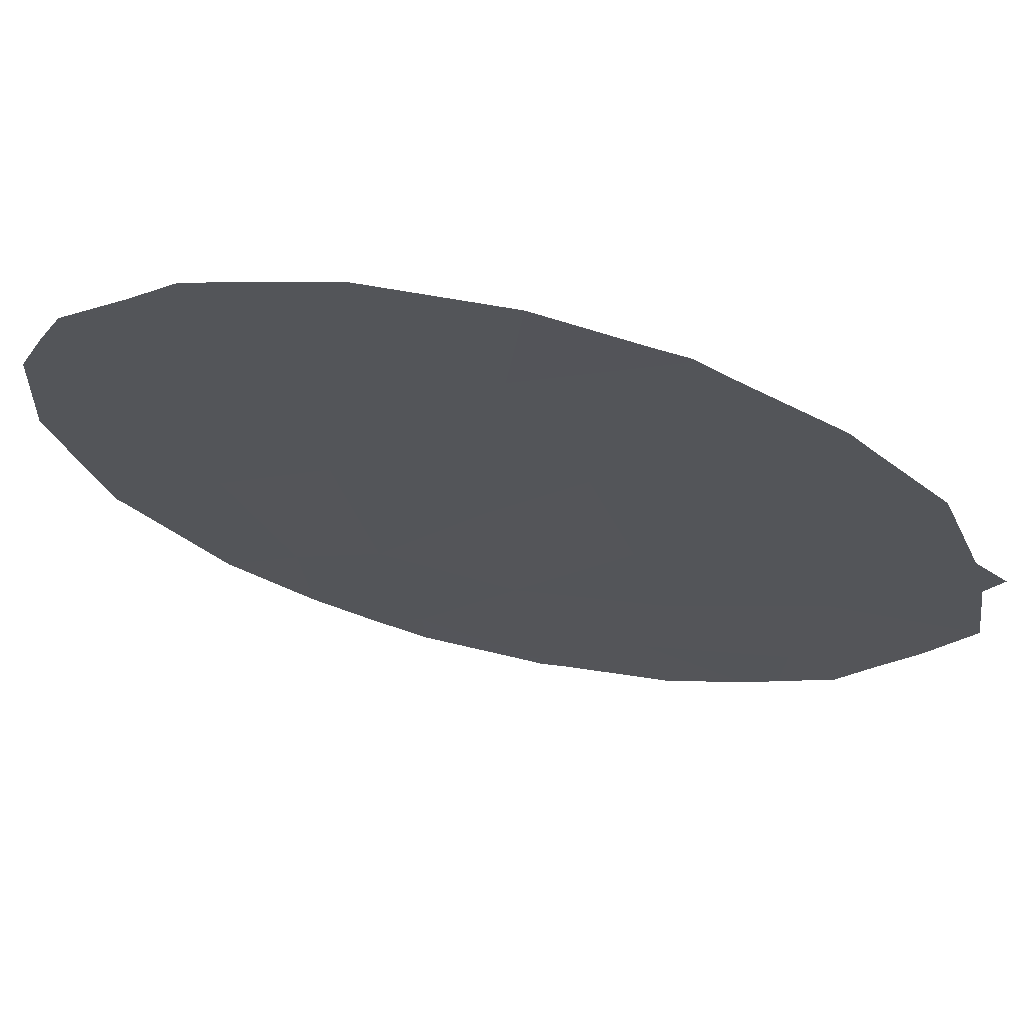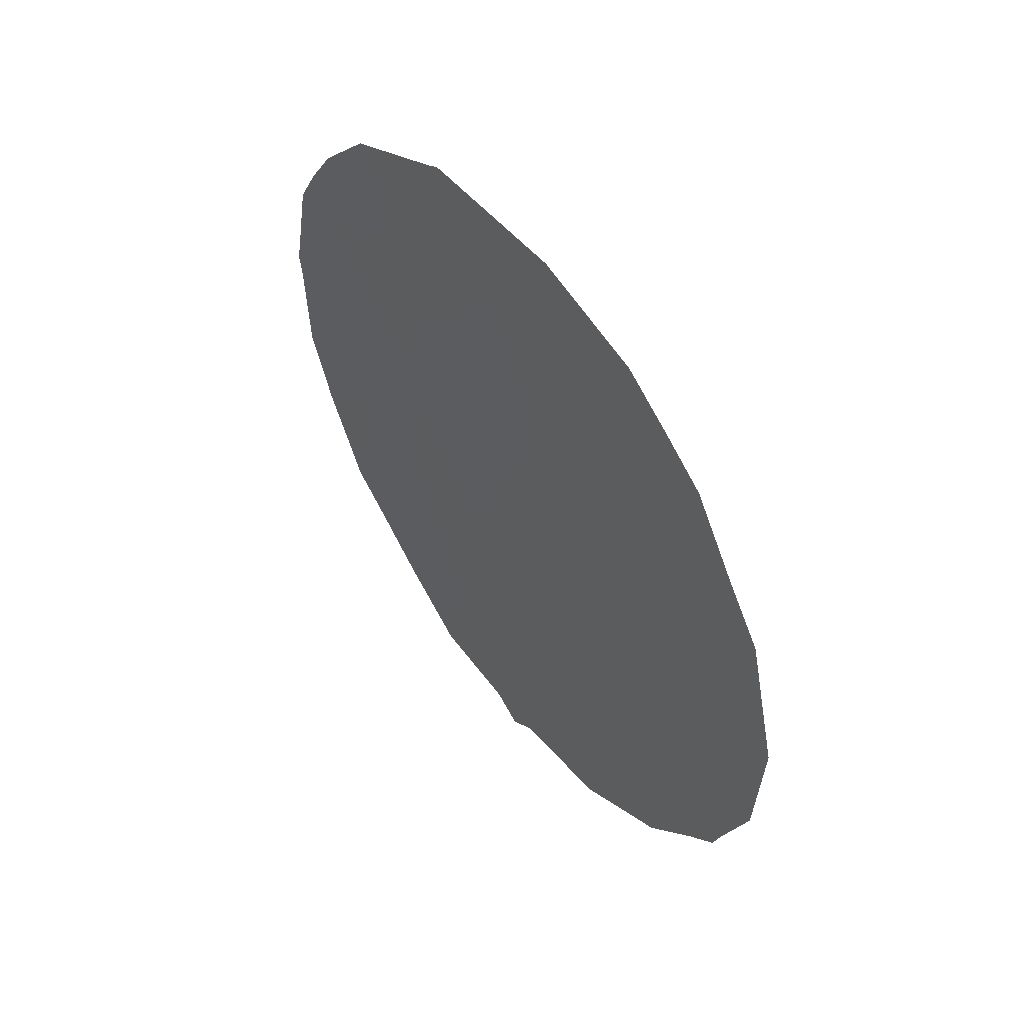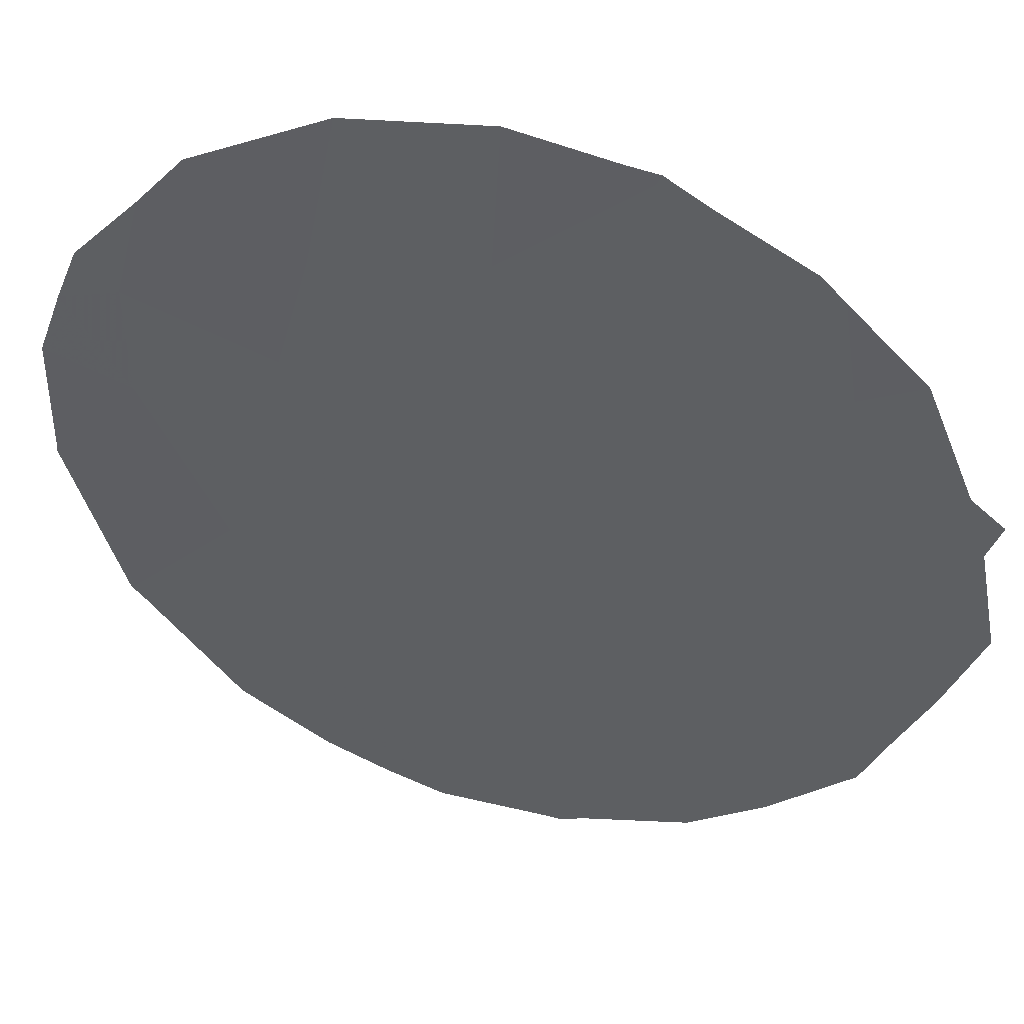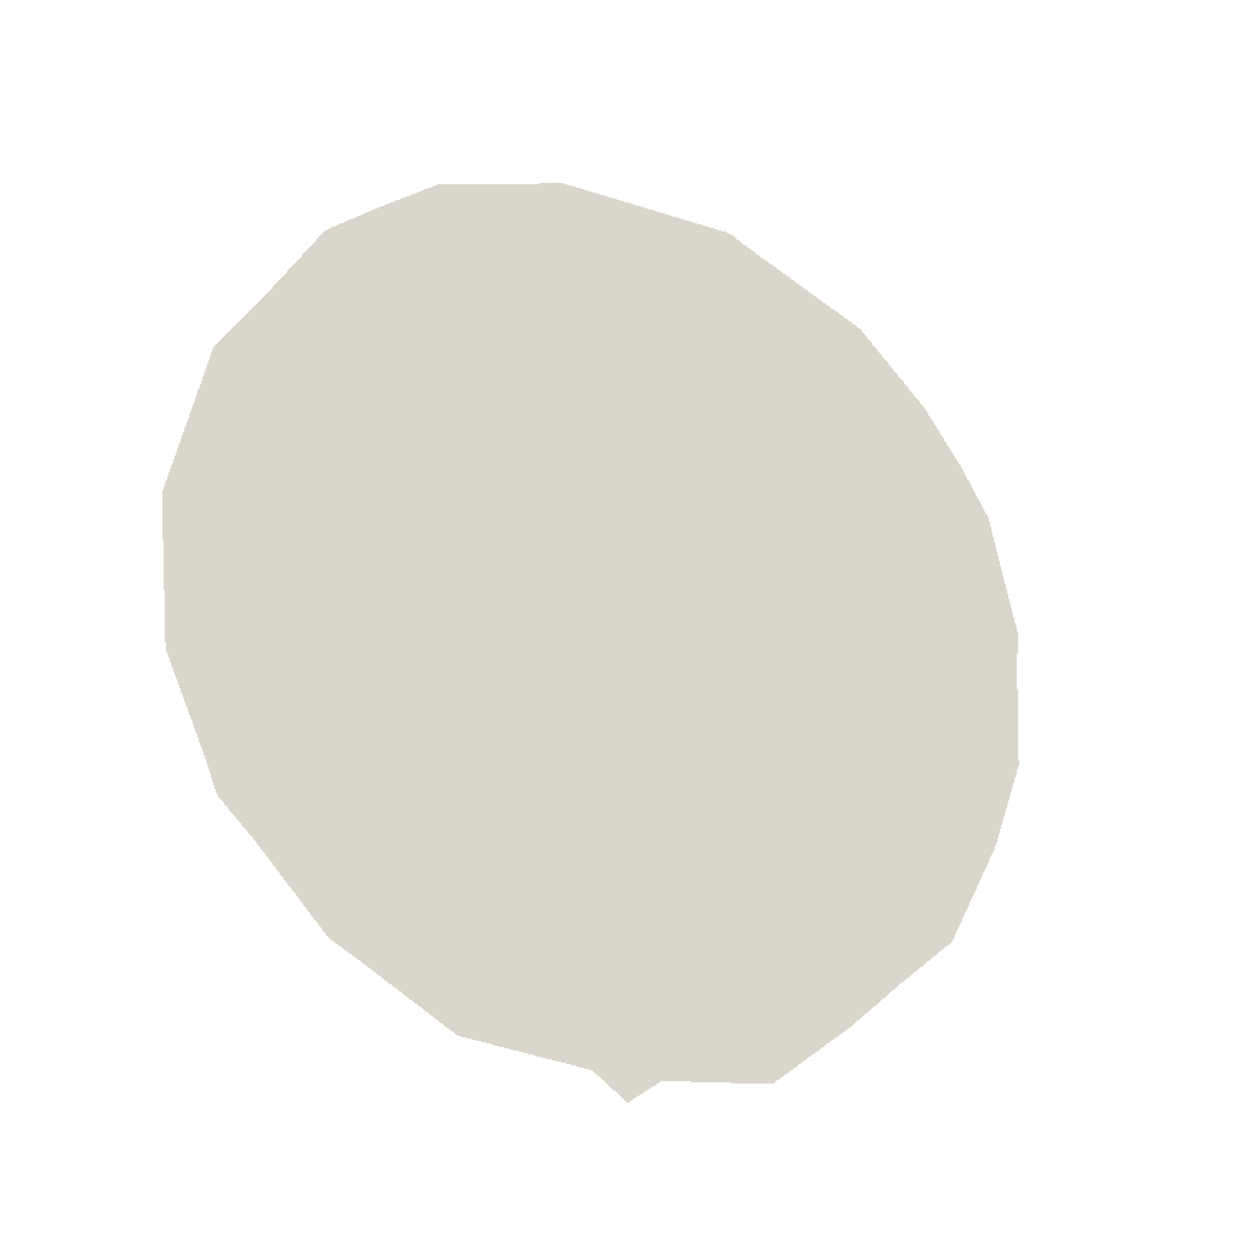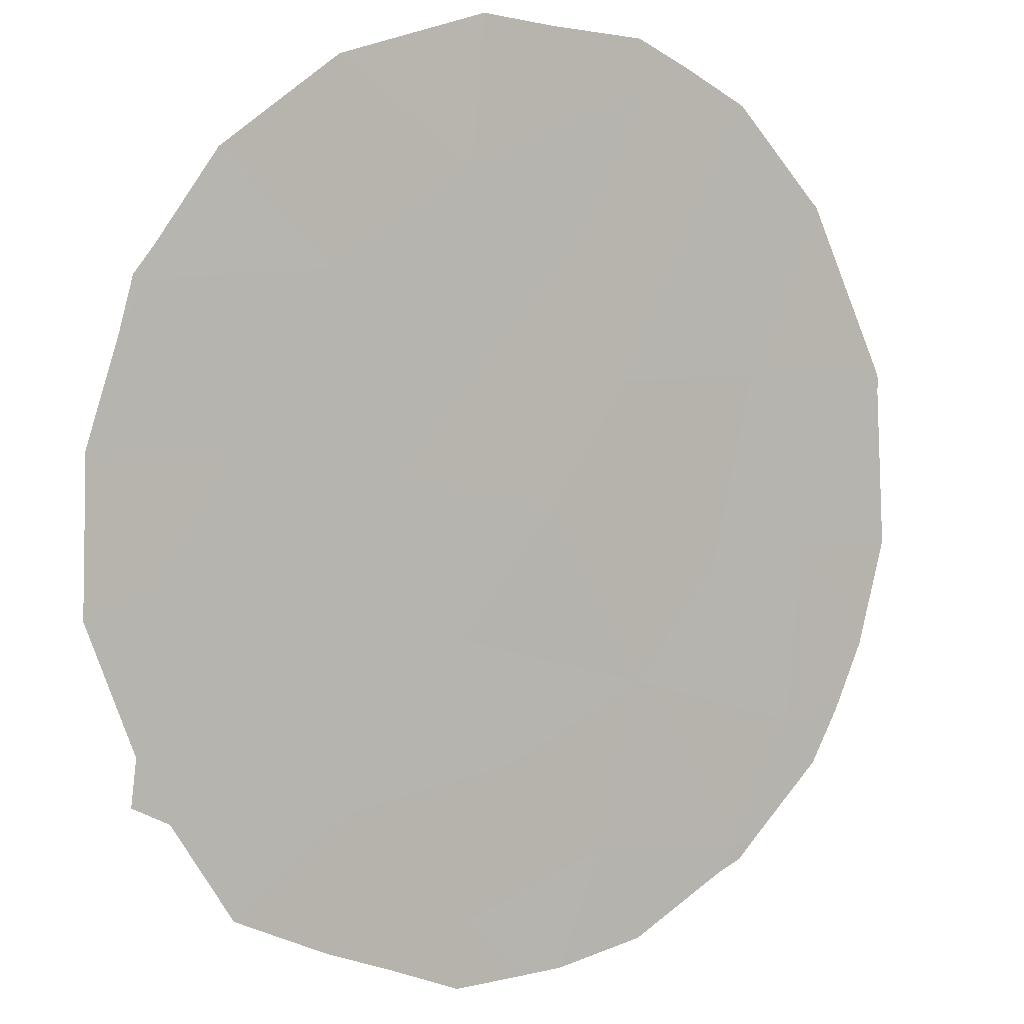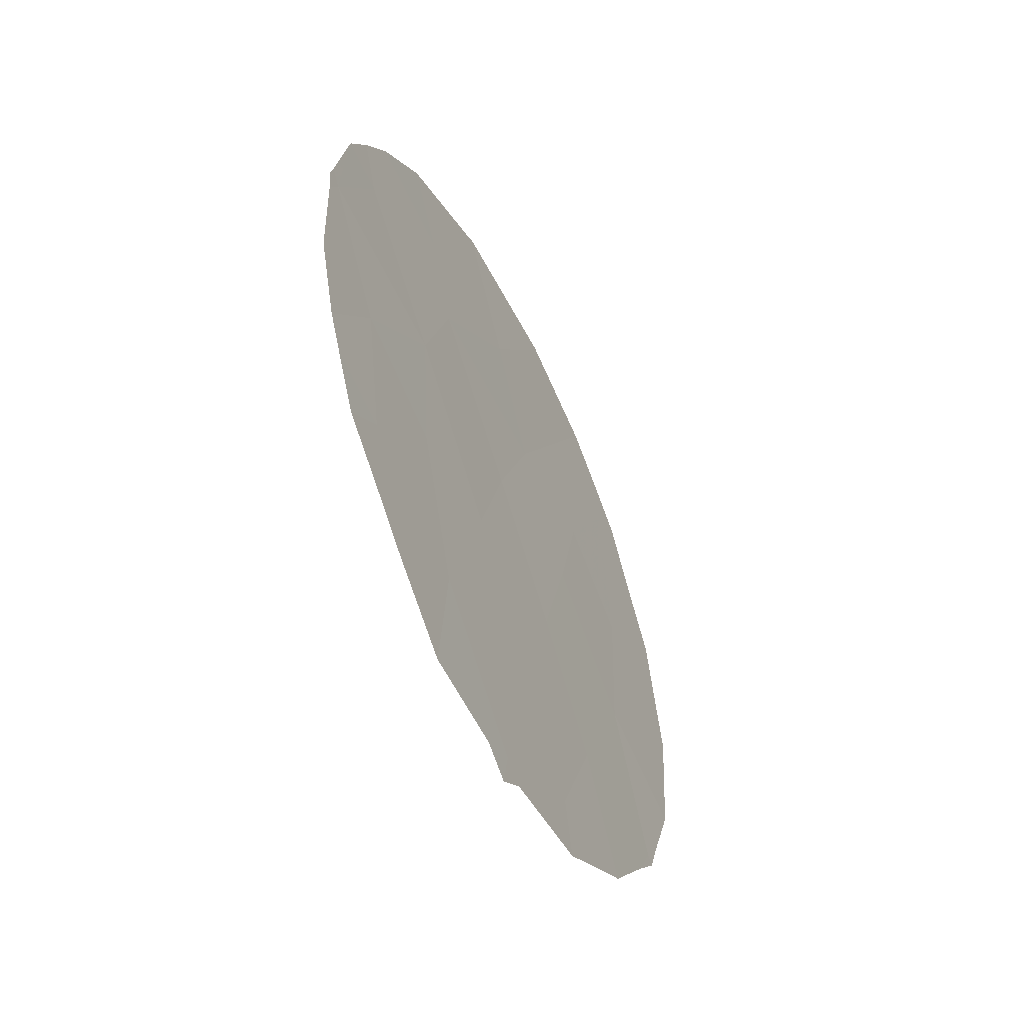
<metadata>
{"format":"obj","ext":"obj","renderer":"f3d","projection":"perspective","resolution":1024,"background":"white","views":[{"elev":30.2,"azim":106.9,"up":"+Y"},{"elev":51.9,"azim":106.0,"up":"+Z"},{"elev":6.2,"azim":110.7,"up":"+Y"},{"elev":-19.7,"azim":-152.7,"up":"+Z"},{"elev":52.7,"azim":-133.5,"up":"+Y"},{"elev":-54.8,"azim":-12.5,"up":"+Z"}]}
</metadata>
<code>
v -60.47 53.95 8.133
v -56.8 58.55 12.94
v -58.18 56.81 12.73
v -57.49 57.79 7.913
v -58.92 55.9 10.77
v -56.25 59.35 8.152
v -59.8 54.84 6.556
v -55.98 59.68 9.721
v -56.61 58.93 6.441
v -57.57 57.61 11.13
v -57.03 58.35 9.554
v -57.33 58.08 2.546
v -55.84 59.94 4.997
v -59.96 54.59 9.519
v -54.58 61.55 4.993
v -57.11 58.32 4.549
v -56.31 59.38 3.41
v -55.18 60.74 6.929
v -58.35 56.75 4.067
v -58.83 56.1 6.057
v -57.86 57.34 6.238
v -58.94 55.91 7.965
v -55.35 60.44 11.32
v -55.13 60.77 8.979
v -59.56 55.18 4.705
v -56.21 59.34 11.64
v -58.57 56.36 9.561
v -56.81 58.53 12.97
v -56.79 58.56 12.97
v -60.55 53.87 6.442
v -60.32 54.19 5.389
v -59.5 55.28 3.647
v -59.92 54.73 4.18
v -55.38 60.38 12.1
v -55.84 59.79 12.58
v -59.07 55.84 3.074
v -56.76 58.59 12.95
v -57.39 58.01 2.046
v -57.65 57.69 2.31
v -58.2 56.77 12.78
v -58.16 56.83 12.8
v -60.58 53.81 7.788
v -54 62.22 8.142
v -54.1 62.11 6.413
v -57.14 58.33 2.363
v -54 62.21 8.152
v -60.6 53.77 8.111
v -60.56 53.82 8.345
v -59.85 54.69 10.94
v -60.15 54.32 10.24
v -58.47 56.64 2.368
v -55.01 60.86 11.67
v -54.6 61.4 10.69
v -58.29 56.66 12.69
v -59.3 55.38 11.86
v -55.51 60.4 3.309
v -56.19 59.54 2.611
v -54.77 61.31 4.464
v -54.5 61.64 4.901
v -54.41 61.74 5.266
v -55.29 60.66 3.515
v -54.28 61.83 9.966
v -60.17 54.4 4.928
v -60.38 54.03 9.608
f 2 29 28
f 7 30 31
f 25 33 32
f 21 9 4
f 9 6 4
f 26 23 34
f 26 34 35
f 2 10 26
f 4 6 11
f 19 25 32
f 19 32 36
f 2 37 29
f 12 39 38
f 6 9 18
f 3 41 40
f 7 1 42
f 7 42 30
f 3 2 28
f 3 28 41
f 18 44 43
f 4 27 22
f 12 38 45
f 21 20 19
f 11 26 10
f 8 26 11
f 16 12 17
f 12 16 19
f 6 8 11
f 24 18 43
f 24 43 46
f 8 24 23
f 10 2 3
f 13 15 18
f 16 17 13
f 1 48 47
f 14 1 22
f 14 5 49
f 14 49 50
f 19 36 51
f 23 53 52
f 5 3 54
f 5 54 55
f 10 3 5
f 27 10 5
f 17 57 56
f 11 10 27
f 15 58 59
f 14 22 27
f 18 9 13
f 4 11 27
f 14 27 5
f 15 59 60
f 17 12 45
f 17 45 57
f 16 21 19
f 12 19 51
f 12 51 39
f 6 24 8
f 18 15 60
f 18 60 44
f 9 16 13
f 9 21 16
f 13 17 56
f 13 56 61
f 15 13 61
f 15 61 58
f 3 40 54
f 23 24 62
f 23 62 53
f 24 46 62
f 7 20 22
f 21 22 20
f 7 22 1
f 20 25 19
f 25 7 31
f 25 31 63
f 23 52 34
f 1 47 42
f 1 14 64
f 1 64 48
f 21 4 22
f 8 23 26
f 24 6 18
f 14 50 64
f 5 55 49
f 25 63 33
f 25 20 7
f 2 26 35
f 2 35 37

</code>
